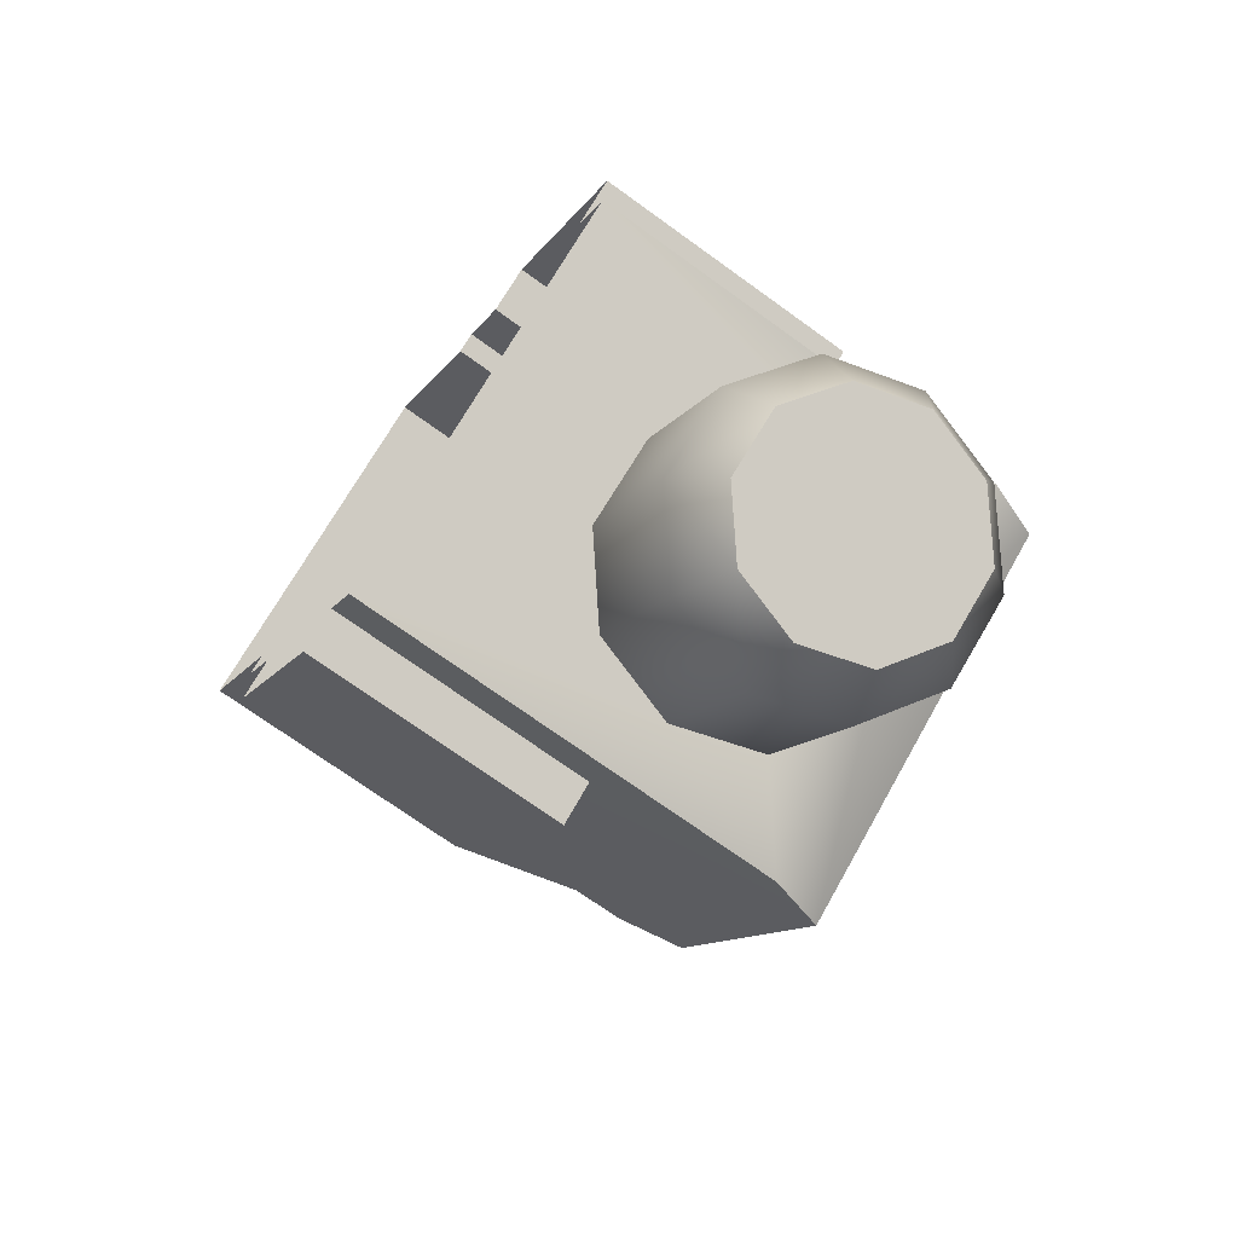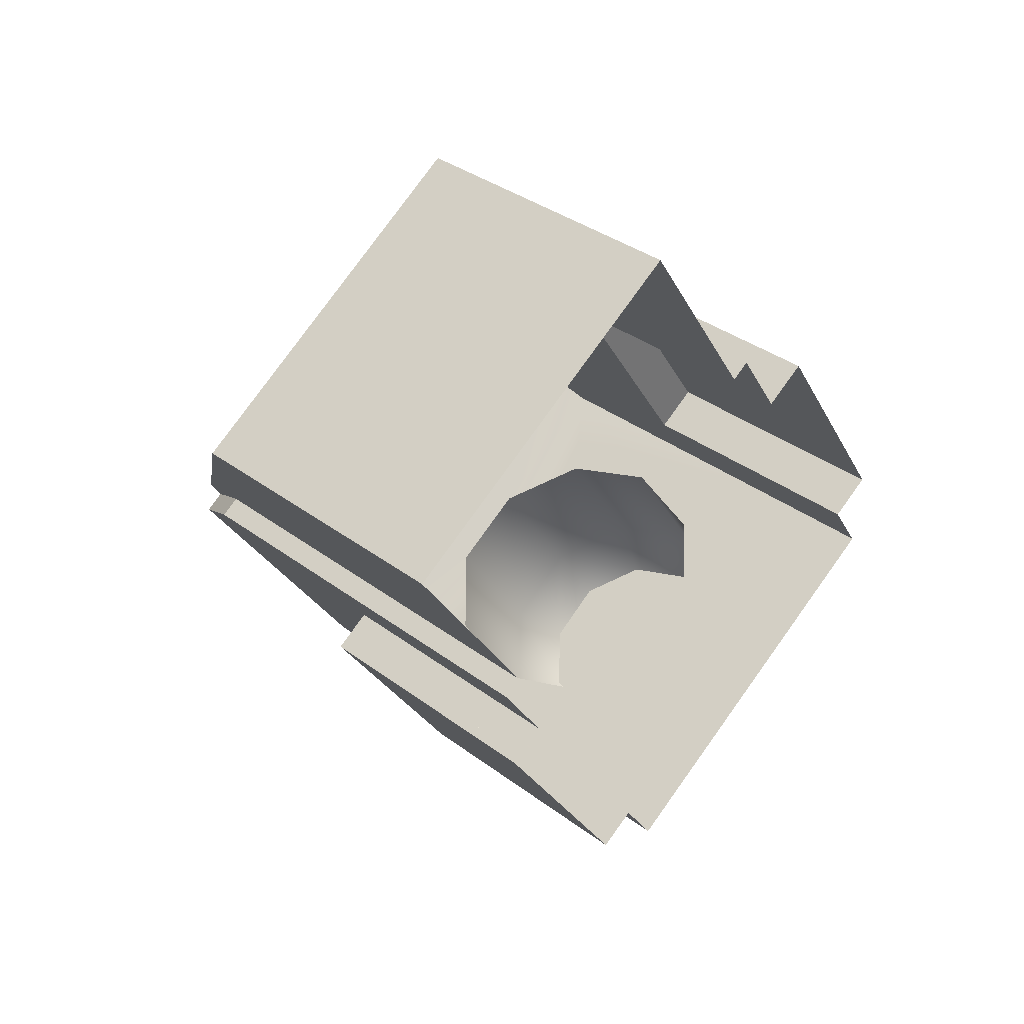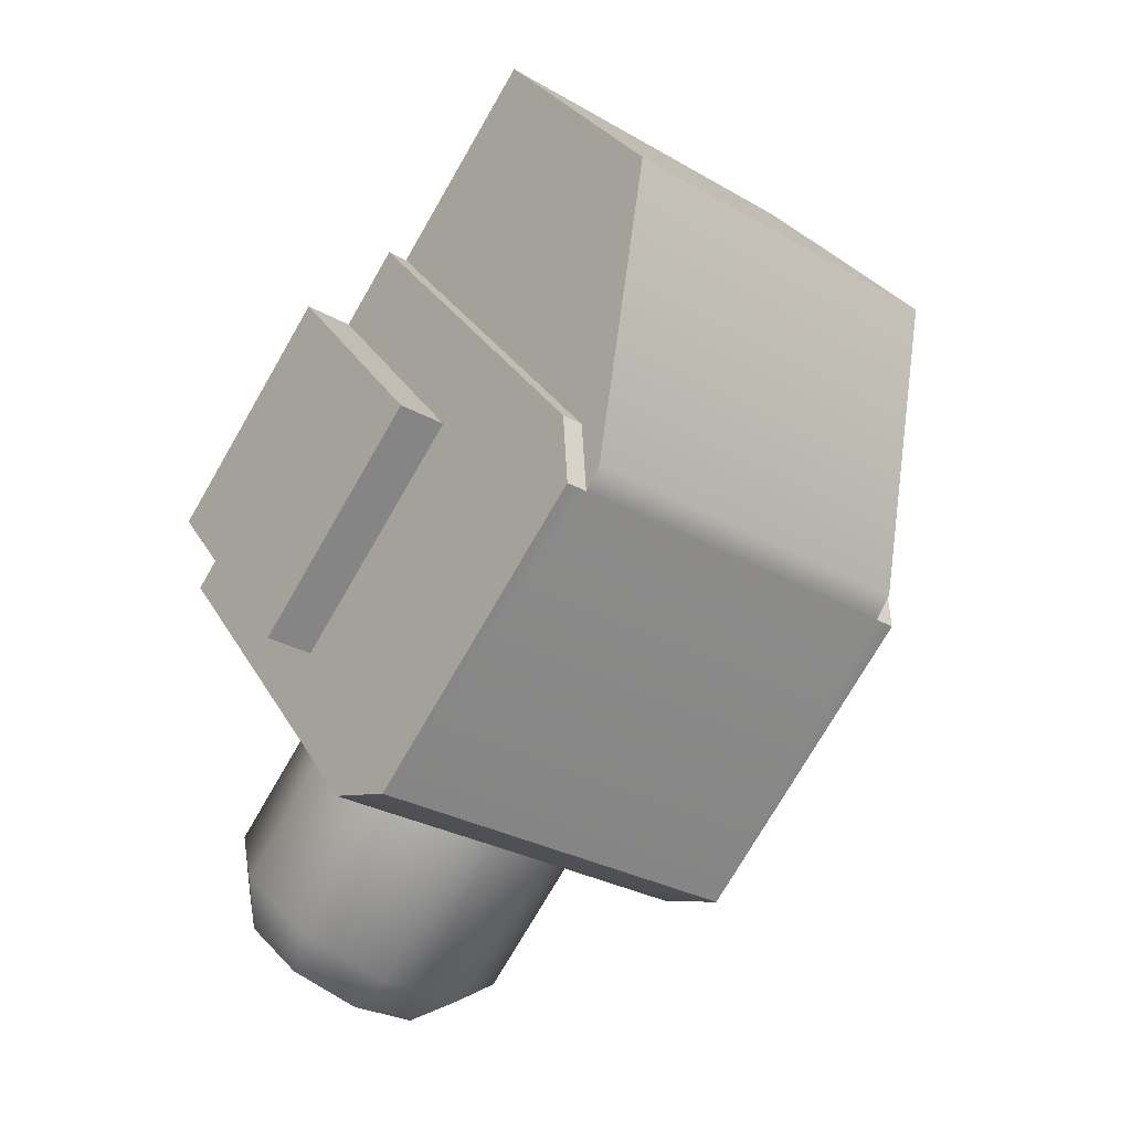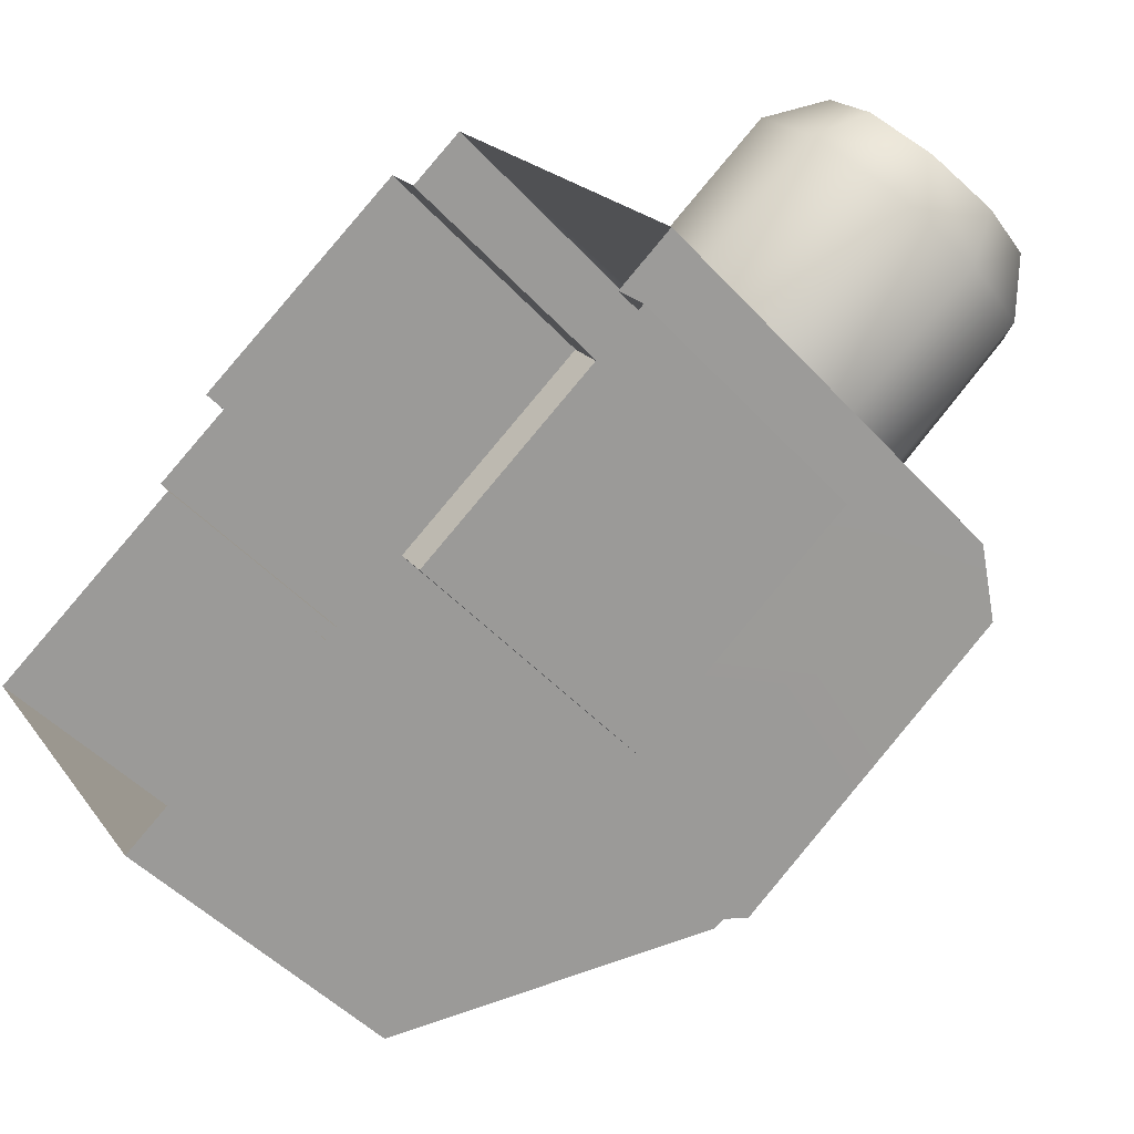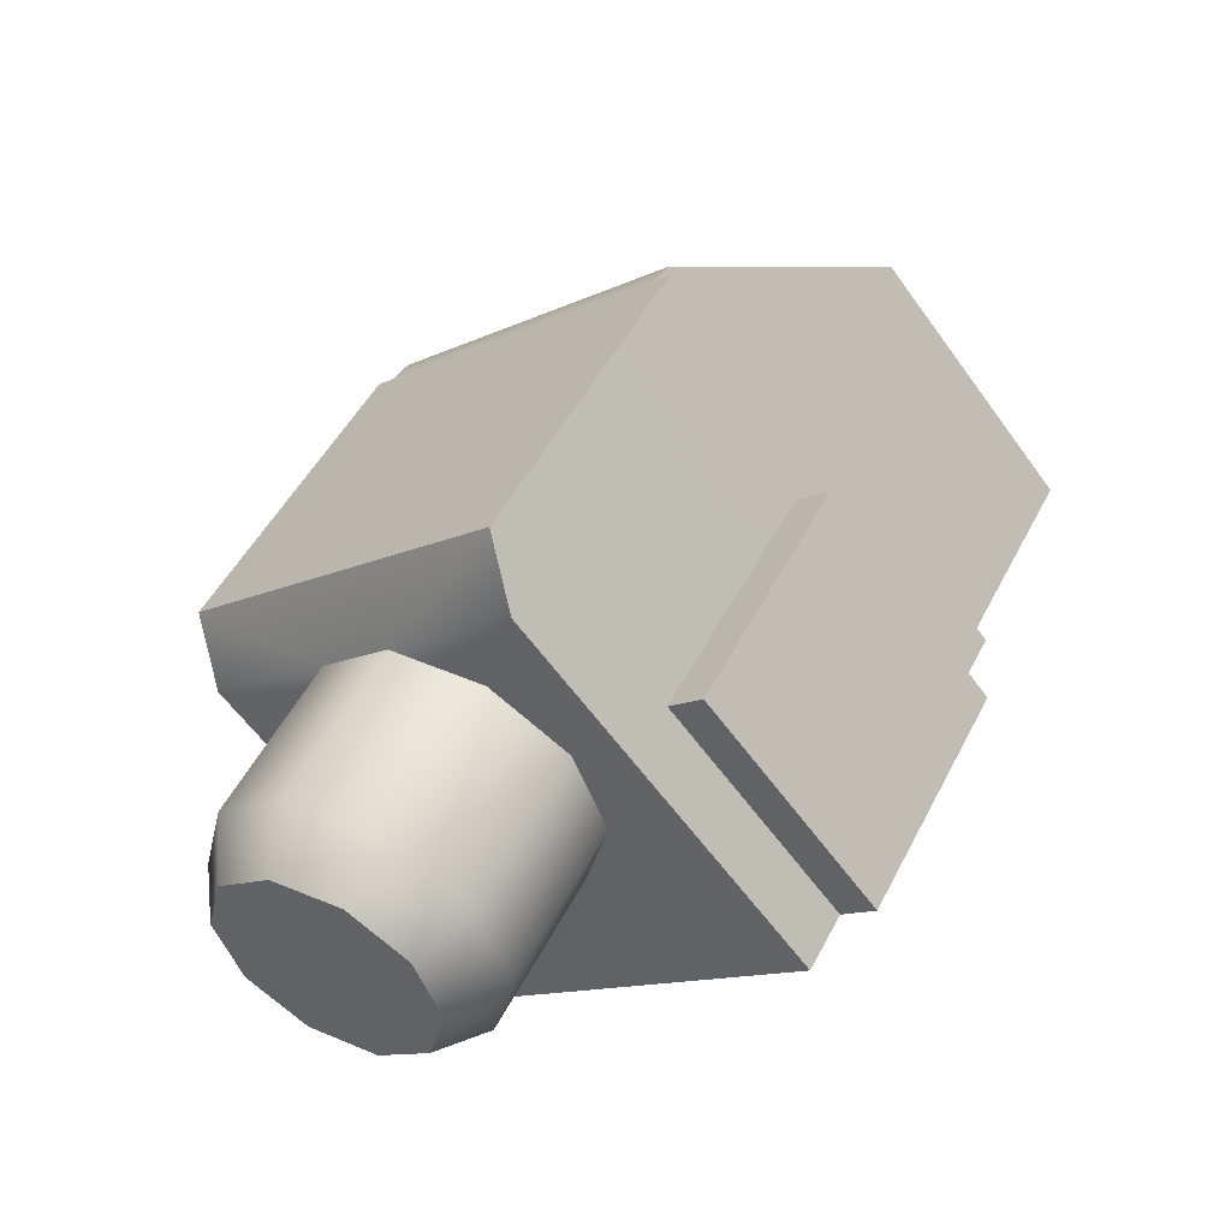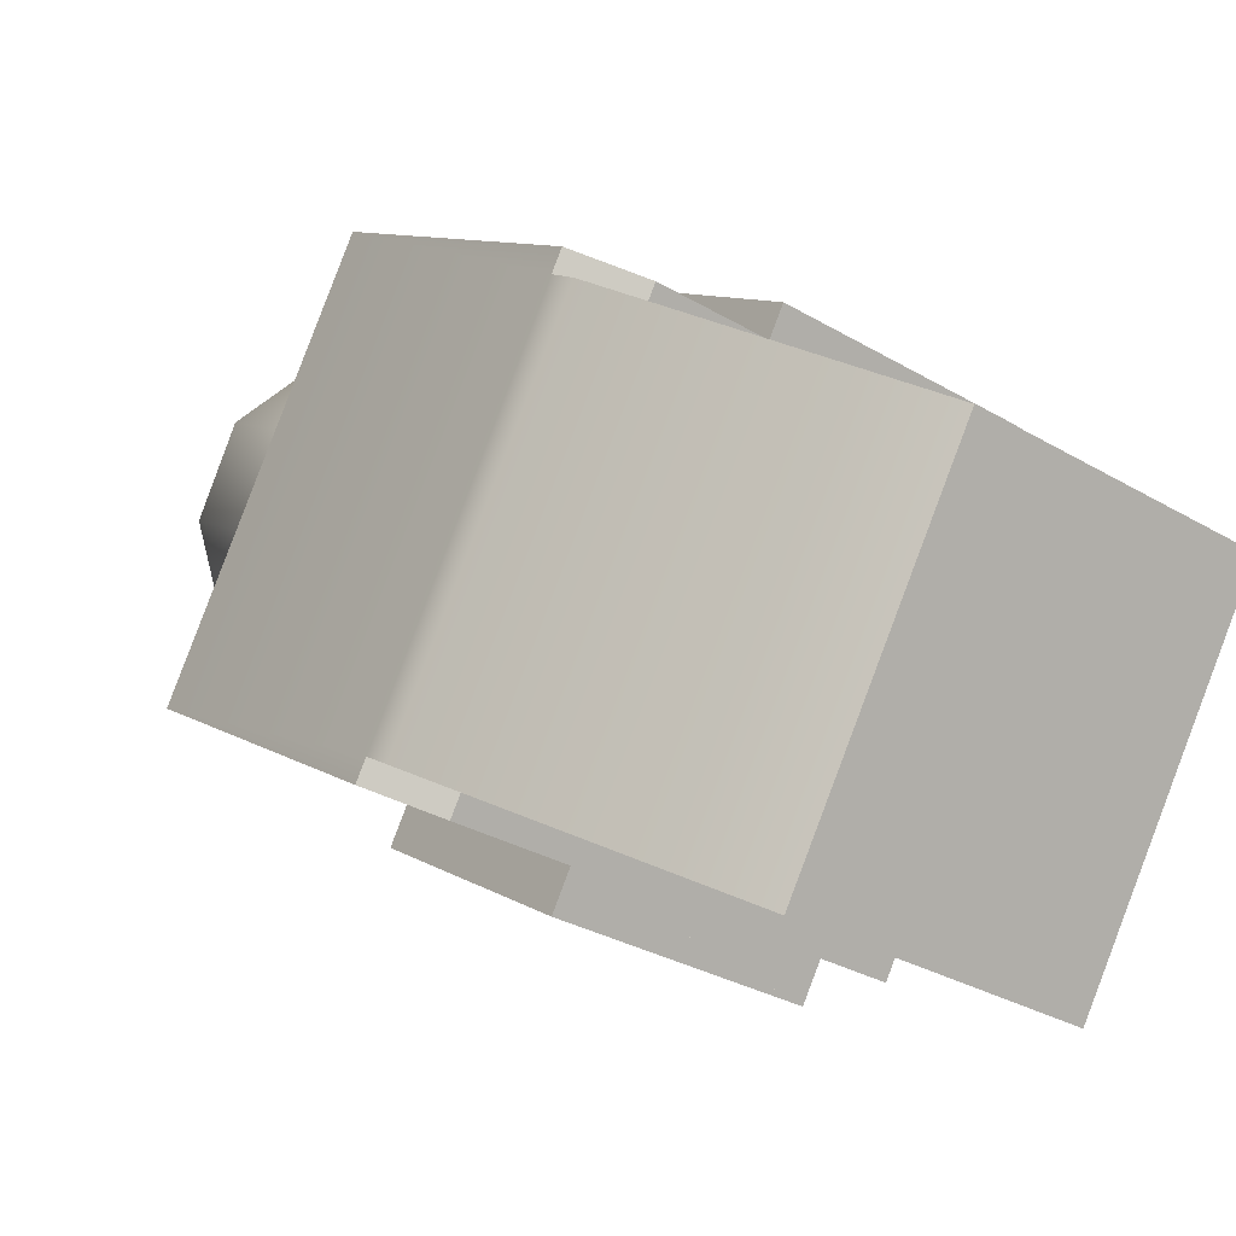
<metadata>
{"format":"obj","ext":"obj","renderer":"f3d","projection":"perspective","resolution":1024,"background":"white","views":[{"elev":-72.3,"azim":-35.8,"up":"+Y"},{"elev":36.1,"azim":-135.6,"up":"+Y"},{"elev":29.0,"azim":65.4,"up":"+Y"},{"elev":-47.0,"azim":-50.4,"up":"+Z"},{"elev":-61.3,"azim":125.9,"up":"+Y"},{"elev":-31.4,"azim":140.2,"up":"+Z"}]}
</metadata>
<code>
o BuddyDroid_01_rig.076_BuddyDroid_01_rig.077
v -4.266 14.79 -3.728
v -4.266 15.09 -3.927
v -4.266 15.13 -3.869
v -4.266 14.83 -3.671
v -4.266 14.45 -4.253
v -4.266 14.75 -4.451
v -4.266 14.78 -4.403
v -4.266 14.48 -4.203
v -3.952 14.83 -4.437
v -4.033 14.89 -4.444
v -3.952 14.85 -4.412
v -4.033 14.88 -4.469
v -4.037 14.72 -3.679
v -3.952 14.77 -3.711
v -3.952 14.45 -4.186
v -3.952 15.13 -3.986
v -3.952 15.15 -3.961
v -4.625 14.75 -4.451
v -4.625 14.75 -4.451
v -4.033 15.19 -3.993
v -4.033 15.18 -4.018
v -4.625 15.18 -4.018
v -4.625 15.19 -3.993
v -4.625 15.09 -3.927
v -4.625 15.13 -3.869
v -4.625 14.83 -3.671
v -4.625 14.45 -4.253
v -4.625 14.48 -4.203
v -4.625 14.79 -3.728
v -4.625 14.88 -4.469
v -4.625 14.89 -4.444
v -4.625 15.15 -4.614
v -4.22 15.43 -4.188
v -4.22 15.15 -4.614
v -4.625 15.43 -4.188
v -4.625 14.78 -4.403
v -4.625 14.72 -3.679
v -3.957 14.88 -4.432
v -3.957 15.16 -4.006
v -4.625 14.41 -4.154
v -4.037 14.41 -4.154
v -4.431 14.41 -3.726
v -4.384 14.34 -3.7
v -4.326 14.38 -3.636
v -4.355 14.46 -3.642
v -4.355 14.66 -3.773
v -4.431 14.6 -3.857
v -4.434 14.34 -3.832
v -4.386 14.28 -3.78
v -4.434 14.53 -3.963
v -4.331 14.24 -3.845
v -4.361 14.28 -3.919
v -4.361 14.48 -4.05
v -4.241 14.45 -4.084
v -4.241 14.26 -3.954
v -4.24 14.22 -3.872
v -4.148 14.24 -3.848
v -4.12 14.47 -4.054
v -4.12 14.28 -3.923
v -4.038 14.53 -3.969
v -4.043 14.33 -3.838
v -4.091 14.28 -3.784
v -4.038 14.6 -3.863
v -4.041 14.4 -3.733
v -4.089 14.33 -3.704
v -4.114 14.66 -3.777
v -4.144 14.38 -3.639
v -4.114 14.46 -3.646
v -4.233 14.68 -3.742
v -4.233 14.48 -3.611
v -4.234 14.39 -3.613
v -4.625 14.64 -3.8
v -4.625 14.49 -4.033
v -4.235 14.31 -3.742
f 1 2 3
f 3 4 1
f 5 6 7
f 7 8 5
f 9 10 11
f 10 9 12
f 13 14 1
f 9 11 15
f 15 16 14
f 14 16 17
f 18 7 19
f 19 7 6
f 16 20 17
f 20 16 21
f 22 20 21
f 20 22 23
f 2 24 25
f 2 25 3
f 3 25 26
f 3 26 4
f 6 5 19
f 19 5 27
f 28 5 8
f 5 28 27
f 4 26 29
f 4 29 1
f 2 14 17
f 14 2 1
f 9 15 7
f 7 15 8
f 30 10 12
f 10 30 31
f 32 33 34
f 33 32 35
f 12 9 7
f 30 12 7
f 30 7 36
f 37 13 1
f 1 29 37
f 34 33 38
f 33 39 38
f 39 11 38
f 11 39 16
f 16 15 11
f 36 7 18
f 2 23 24
f 23 2 20
f 2 17 20
f 8 40 28
f 40 8 41
f 8 15 41
f 39 21 16
f 21 39 33
f 33 22 21
f 22 33 35
f 34 31 32
f 31 34 10
f 34 38 10
f 11 10 38
f 42 43 44
f 45 42 44
f 46 42 45
f 42 46 47
f 47 48 42
f 42 48 43
f 48 49 43
f 48 47 50
f 48 51 49
f 51 48 52
f 50 52 48
f 52 50 53
f 52 53 54
f 54 55 52
f 52 55 51
f 55 56 51
f 55 57 56
f 55 54 58
f 57 55 59
f 58 59 55
f 59 58 60
f 60 61 59
f 59 61 57
f 61 62 57
f 61 60 63
f 63 64 61
f 61 64 62
f 64 65 62
f 64 63 66
f 64 67 65
f 67 64 68
f 66 68 64
f 68 66 69
f 45 69 46
f 69 70 68
f 69 45 70
f 68 70 67
f 44 70 45
f 70 71 67
f 70 44 71
f 13 66 63
f 13 69 66
f 63 14 13
f 37 69 13
f 60 14 63
f 37 46 69
f 15 14 60
f 46 37 72
f 15 60 41
f 46 72 47
f 41 60 58
f 72 50 47
f 41 58 54
f 50 72 73
f 41 54 40
f 73 53 50
f 40 54 53
f 53 73 40
f 51 74 49
f 49 74 43
f 56 74 51
f 43 74 44
f 57 74 56
f 44 74 71
f 62 74 57
f 71 74 67
f 65 74 62
f 67 74 65

</code>
